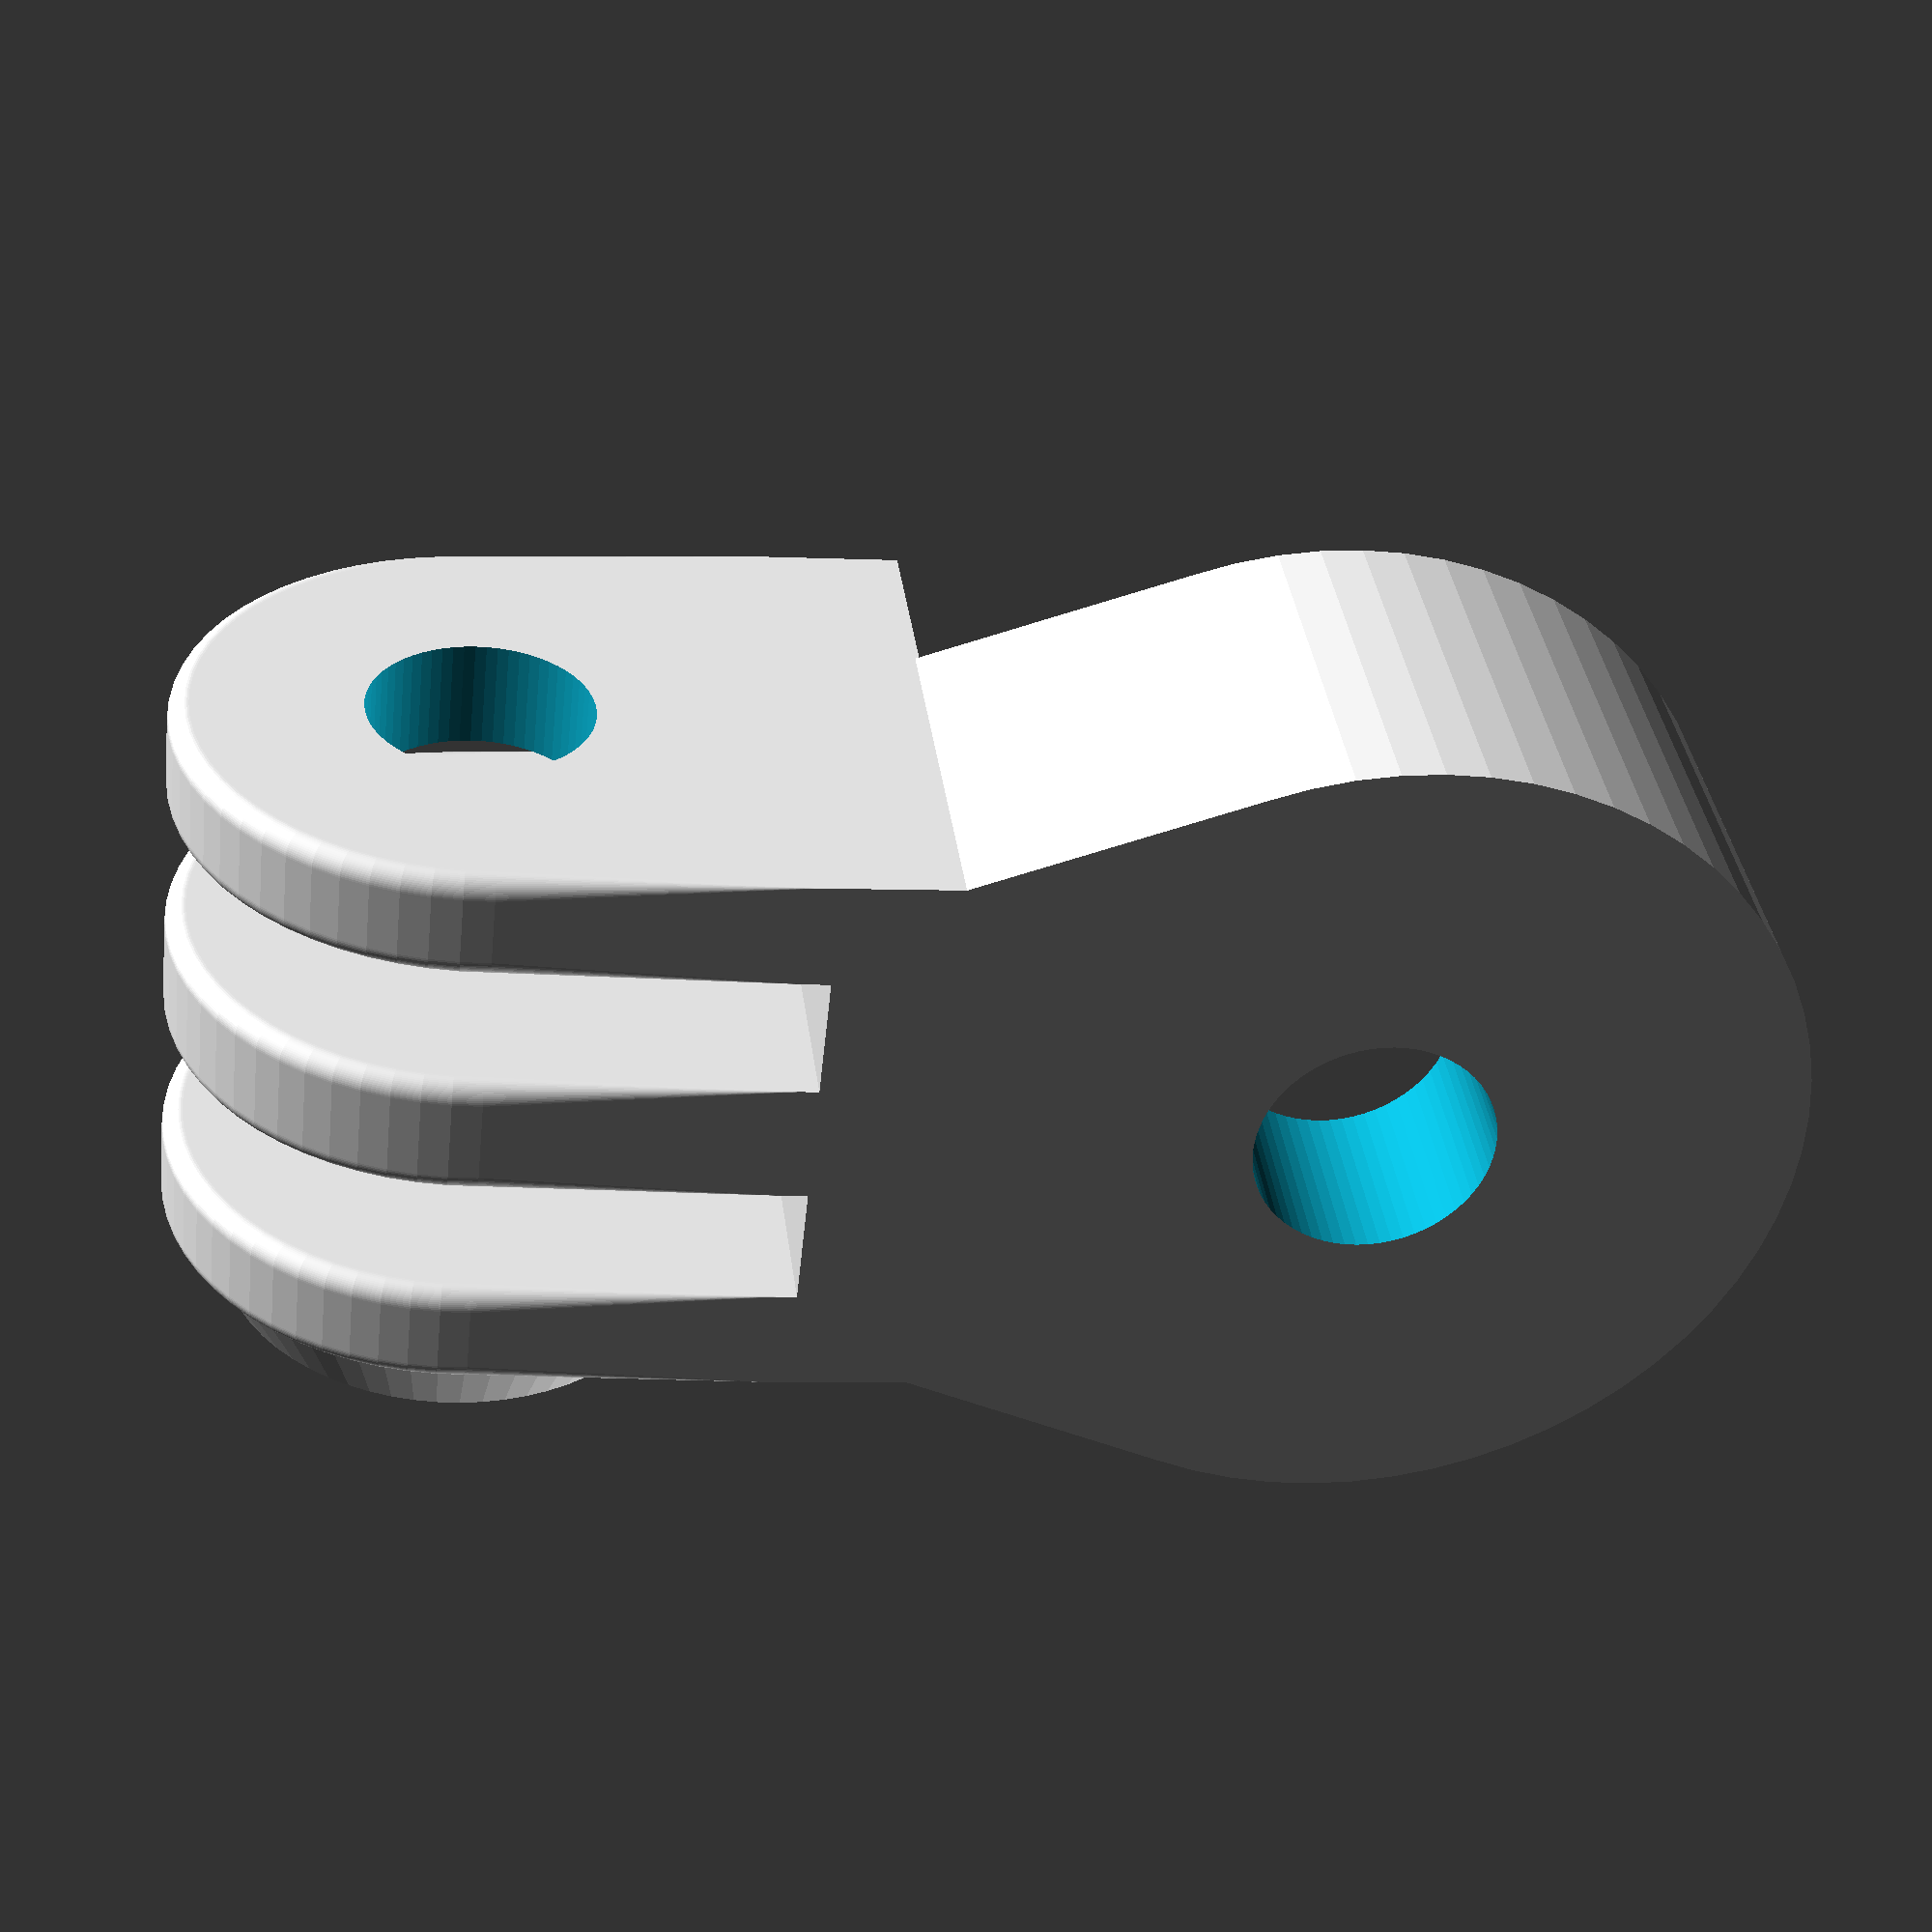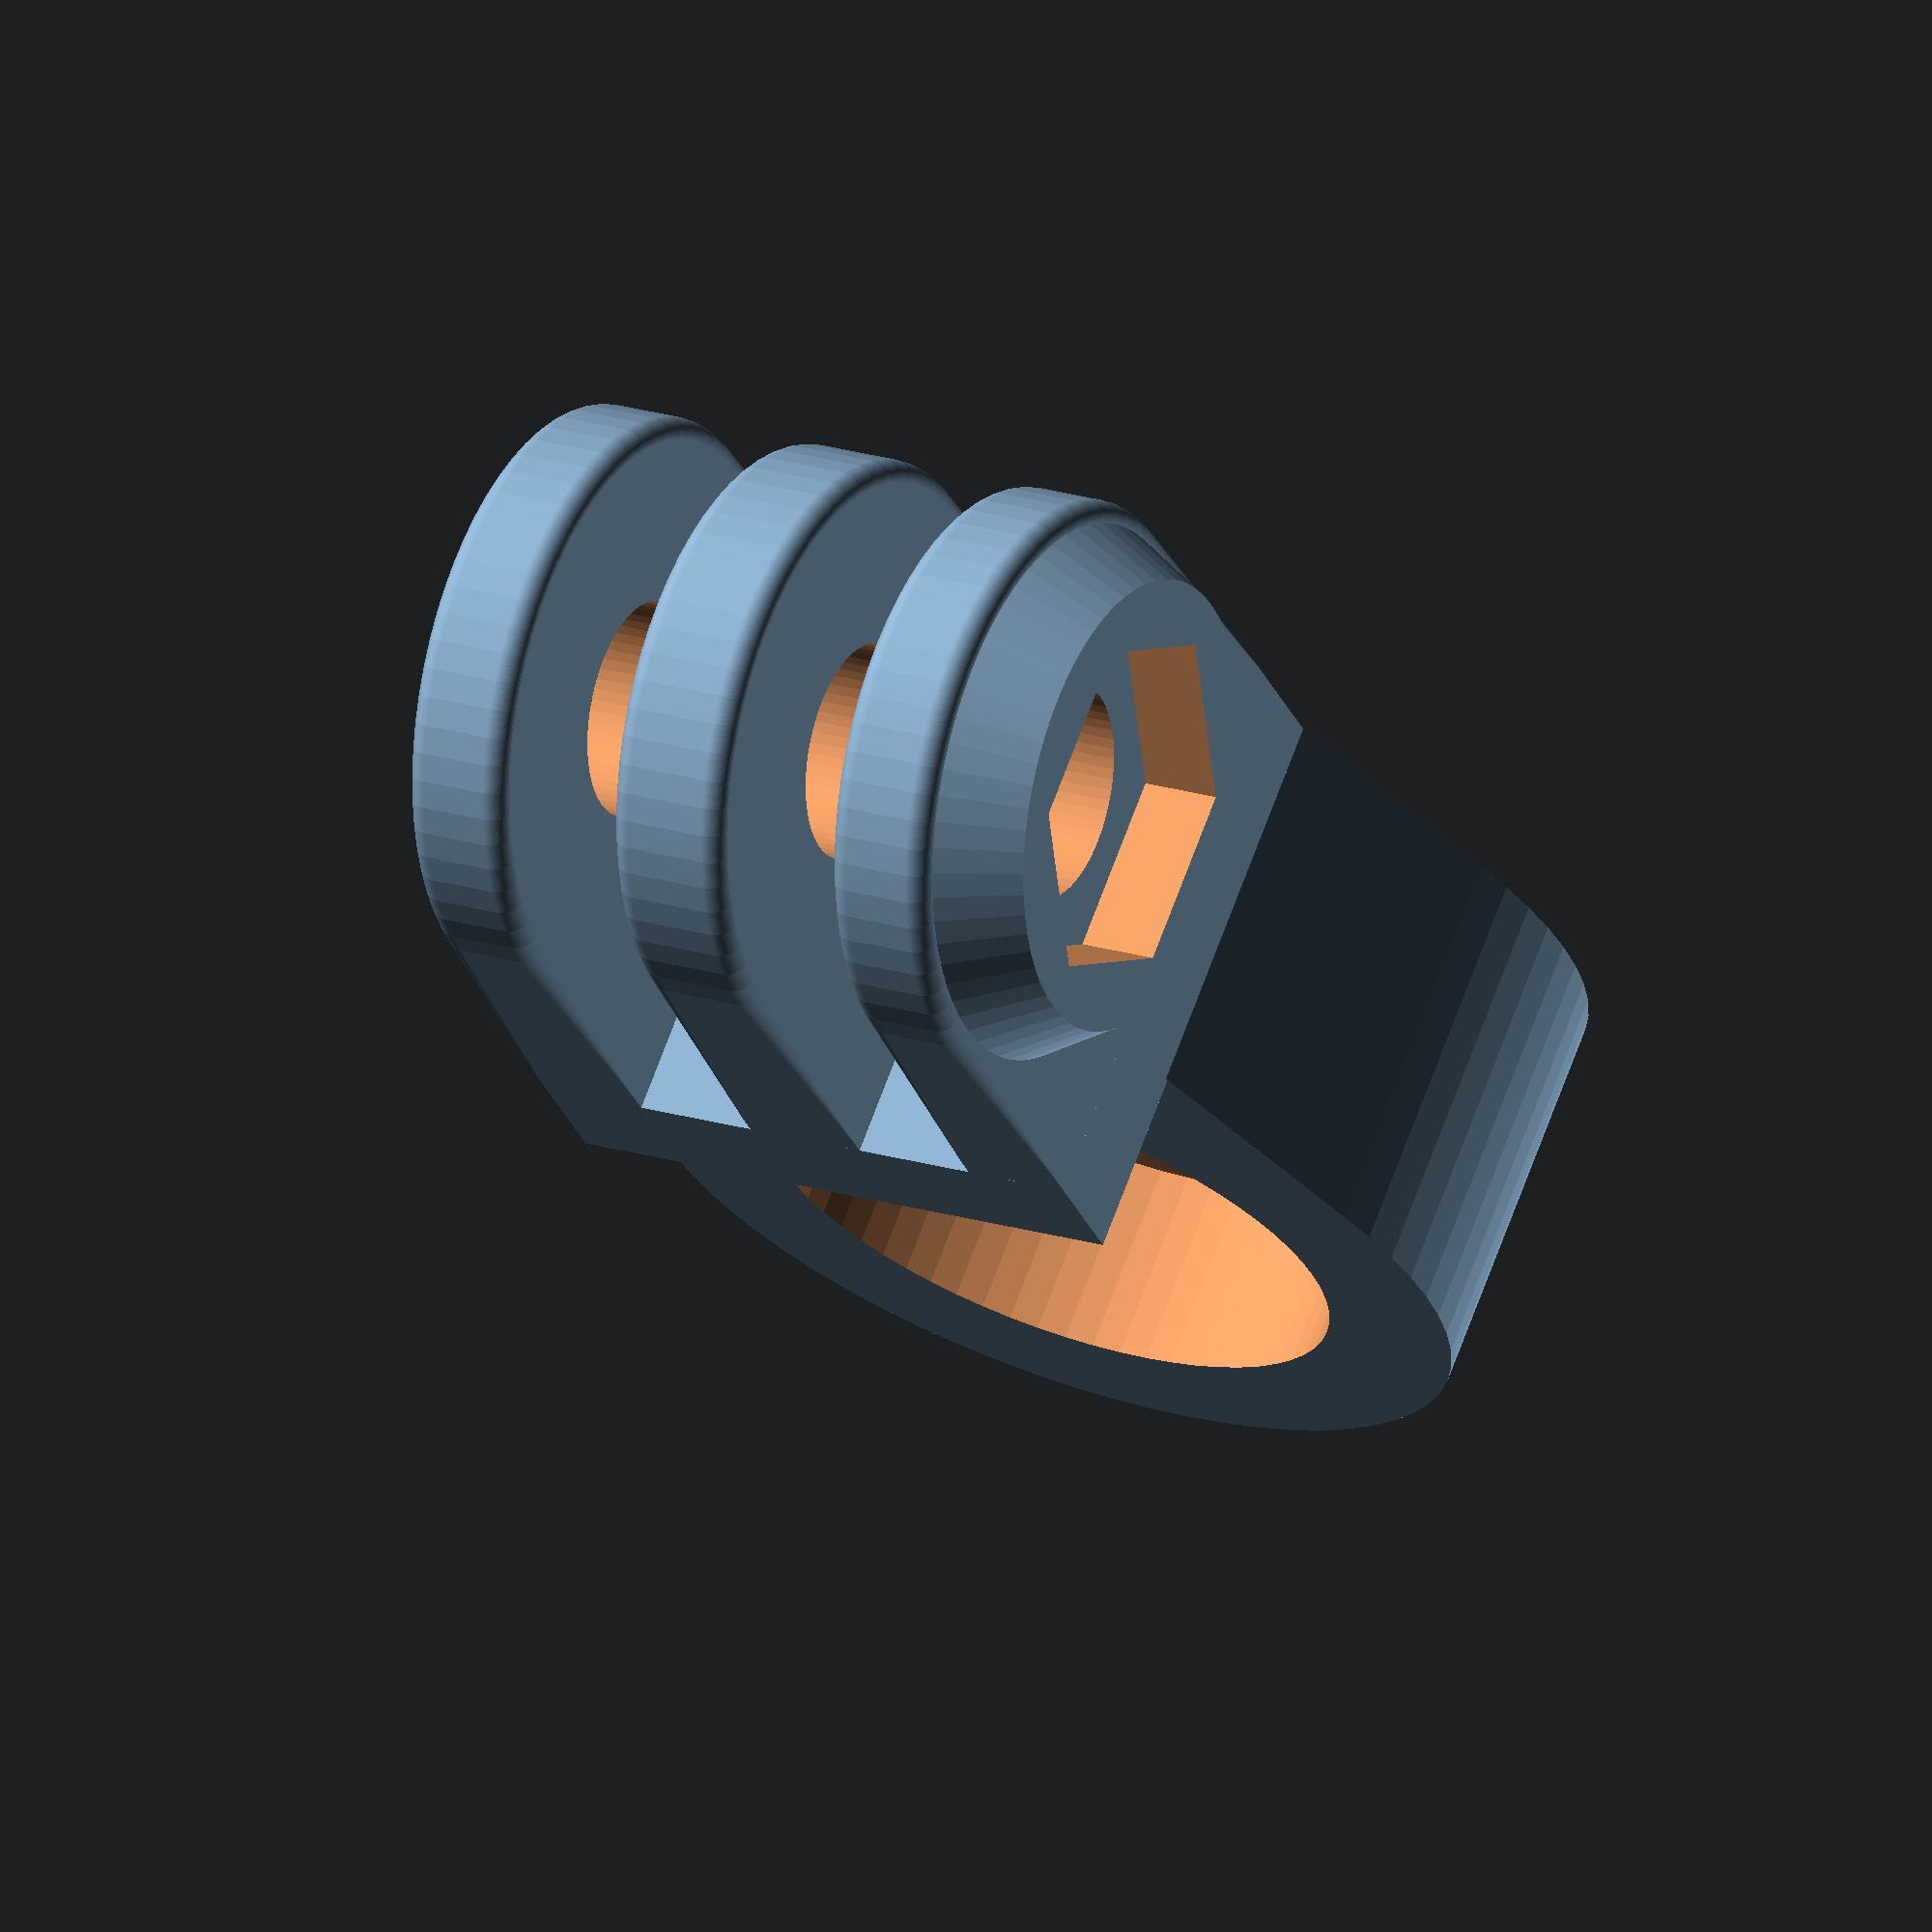
<openscad>
// GoPro Mount for Binoculars
// https://www.thingiverse.com/thing:3028620
// Created by https://www.thingiverse.com/Bikecyclist
//
// V1.0 First Version on Thingiverse
//
// Remixed from
// ...
// https://www.thingiverse.com/thing:3027974 - V1.0
// Created by https://www.thingiverse.com/Bikecyclist
// ... and ...
// GoPro Hero mount and joint (gopro_mounts_mooncactus.scad) - Rev 1.03
// CC-BY-NC 2013 jeremie.francois@gmail.com
// http://www.thingiverse.com/thing:62800
// http://betterprinter.blogspot.com


// Diameter of Connection Piece
d_connect = 21.5;

//Height of GoPro Connector Bottom above Connection Piece Circumference
h_connect = 0;

// Diameter of Screw Head
d_head = 15;

// Diameter of Screw Body
d_screw = 6;

// Thickness of Wall between Screw Head and Binocular
wall = 5;

// Number of Facets in a Circle
$fn = 64;

th_connect = 5 + wall;

// Parameter to ensure proper meshing (no need to change this, normally)
epsilon = 0.01;

/*[hidden]*/
// The gopro connector itself (you most probably do not want to change this but for the first two)

// The locking nut on the gopro mount triple arm mount (keep it tight)
gopro_nut_d= 9.2;
// How deep is this nut embossing (keep it small to avoid over-overhangs)
gopro_nut_h= 2;
// Hole diameter for the two-arm mount part
gopro_holed_two= 5;
// Hole diameter for the three-arm mount part
gopro_holed_three= 5.5;
// Thickness of the internal arm in the 3-arm mount part
gopro_connector_th3_middle= 3.1;
// Thickness of the side arms in the 3-arm mount part
gopro_connector_th3_side= 2.7;
// Thickness of the arms in the 2-arm mount part
gopro_connector_th2= 3.04;
// The gap in the 3-arm mount part for the two-arm
gopro_connector_gap= 3.1;
// How round are the 2 and 3-arm parts
gopro_connector_roundness= 1;
// How thick are the mount walls
gopro_wall_th= 3;

gopro_connector_wall_tol=0.5+0;
gopro_tol=0.04+0;

// Can be queried from the outside
gopro_connector_z= 2*gopro_connector_th3_side+gopro_connector_th3_middle+2*gopro_connector_gap;
gopro_connector_x= gopro_connector_z;
gopro_connector_y= gopro_connector_z/2+gopro_wall_th;

// Bottom Width of GoPro Connector
w1 = gopro_connector_z;

rotate ([90, 0, 0])
    union ()
    {
        rotate ([0, 0, 90])
            translate ([-(h_connect + d_connect), 0, 0])
                difference ()
                {
                    hull ()
                    {
                        cylinder (d = d_connect, h = th_connect);
                        
                        translate ([h_connect + d_connect/2, 0, th_connect/2])
                            cube ([epsilon, w1, th_connect], center = true);
                    }
                    
                    translate ([0, 0, -epsilon])
                        cylinder (d = d_screw, h = th_connect + 2 * epsilon);
                    
                    translate ([0, 0, wall + epsilon])
                        cylinder (d = d_head, h = th_connect - wall + epsilon);
                }


        translate ([0, 0, gopro_connector_z/2])
            rotate ([0, -90, 180])
                gopro_connector();
    }



///////////////////////////////////////////////////////////////////////
//
// GoPro Hero mount and joint (gopro_mounts_mooncactus.scad) - Rev 1.03
//
///////////////////////////////////////////////////////////////////////
//
// CC-BY-NC 2013 jeremie.francois@gmail.com
// http://www.thingiverse.com/thing:62800
// http://betterprinter.blogspot.com
//




module gopro_connector()
{
    

    module gopro_torus(r,rnd)
    {
        translate([0,0,rnd/2])
            rotate_extrude(convexity= 10)
                translate([r-rnd/2, 0, 0])
                    circle(r= rnd/2, $fs=0.2);
    }

    module gopro_profile(th)
    {
        hull()
        {
            gopro_torus(r=gopro_connector_z/2, rnd=gopro_connector_roundness);
            translate([0,0,th-gopro_connector_roundness])
                gopro_torus(r=gopro_connector_z/2, rnd=gopro_connector_roundness);
            translate([-gopro_connector_z/2,gopro_connector_z/2,0])
                cube([gopro_connector_z,gopro_wall_th,th]);
        }
    }

    difference()
    {
        union()
        {
            {
                translate([0,0,-gopro_connector_th3_middle/2]) gopro_profile(gopro_connector_th3_middle);
                for(mz=[-1:2:+1]) scale([1,1,mz])
                    translate([0,0,gopro_connector_th3_middle/2 + gopro_connector_gap]) gopro_profile(gopro_connector_th3_side);
            }

            // add the common wall
            translate([0,gopro_connector_z/2+gopro_wall_th/2+gopro_connector_wall_tol,0])
                cube([gopro_connector_z,gopro_wall_th,gopro_connector_z], center=true);

            // add the optional nut emboss
            {
                translate([0,0,gopro_connector_z/2-gopro_tol])
                difference()
                {
                    cylinder(r1=gopro_connector_z/2-gopro_connector_roundness/2, r2=11.5/2, h=gopro_nut_h+gopro_tol);
                    cylinder(r=gopro_nut_d/2, h=gopro_connector_z/2+3.5+gopro_tol, $fn=6);
                }
            }
        }
        // remove the axis
        translate([0,0,-gopro_tol])
            cylinder(r=(gopro_holed_three)/2, h=gopro_connector_z+4*gopro_tol, center=true, $fs=1);
    }
}
</openscad>
<views>
elev=184.0 azim=309.5 roll=99.5 proj=p view=wireframe
elev=208.6 azim=201.3 roll=160.9 proj=o view=wireframe
</views>
